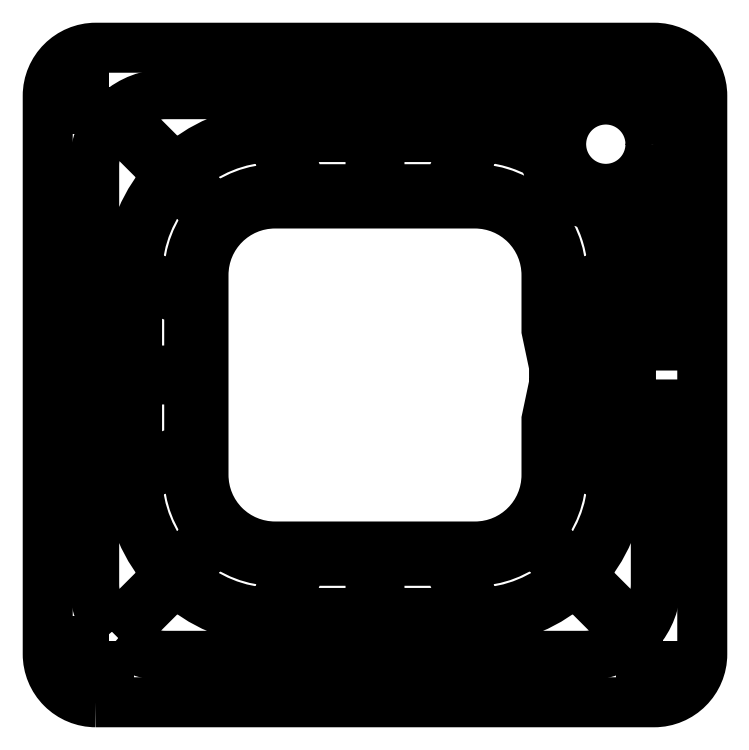
<metadata>
{"format":"dxf","ext":"dxf","renderer":"ezdxf+matplotlib","layout":"modelspace","background":"white","min_lineweight":24,"dpi":150}
</metadata>
<code>
0
SECTION
2
ENTITIES
0
POLYLINE
8
0
66
     1
10
0
20
0
30
0
70
     1
0
VERTEX
8
0
10
128.2
20
75.6
30
0
0
VERTEX
8
0
10
126.1
20
65.6
30
0
0
VERTEX
8
0
10
126.1
20
50.1
30
0
42
-0.4142
0
VERTEX
8
0
10
106.1
20
30.1
30
0
0
VERTEX
8
0
10
50.1
20
30.1
30
0
42
-0.4142
0
VERTEX
8
0
10
30.1
20
50.1
30
0
0
VERTEX
8
0
10
30.1
20
106.1
30
0
42
-0.4142
0
VERTEX
8
0
10
50.1
20
126.1
30
0
0
VERTEX
8
0
10
106.1
20
126.1
30
0
42
-0.4142
0
VERTEX
8
0
10
126.1
20
106.1
30
0
0
VERTEX
8
0
10
126.1
20
90.6
30
0
0
VERTEX
8
0
10
128.2
20
80.6
30
0
0
SEQEND
8
0
0
POLYLINE
8
0
66
     1
10
0
20
0
30
0
70
     1
0
VERTEX
8
0
10
134.1
20
76.85
30
0
0
VERTEX
8
0
10
144.7
20
76.85
30
0
0
VERTEX
8
0
10
144.7
20
51.87
30
0
0
VERTEX
8
0
10
130.1
20
57.91
30
0
0
SEQEND
8
0
0
POLYLINE
8
0
66
     1
10
0
20
0
30
0
70
     1
0
VERTEX
8
0
10
158.8
20
3.625
30
0
0
VERTEX
8
0
10
158.8
20
-2.625
30
0
0
VERTEX
8
0
10
152.6
20
-2.625
30
0
0
VERTEX
8
0
10
152.6
20
3.625
30
0
0
SEQEND
8
0
0
POLYLINE
8
0
66
     1
10
0
20
0
30
0
70
     1
0
VERTEX
8
0
10
3.625
20
158.8
30
0
0
VERTEX
8
0
10
3.625
20
152.6
30
0
0
VERTEX
8
0
10
-2.625
20
152.6
30
0
0
VERTEX
8
0
10
-2.625
20
158.8
30
0
0
SEQEND
8
0
0
POLYLINE
8
0
66
     1
10
0
20
0
30
0
70
     1
0
VERTEX
8
0
10
3.625
20
3.625
30
0
0
VERTEX
8
0
10
3.625
20
-2.625
30
0
0
VERTEX
8
0
10
-2.625
20
-2.625
30
0
0
VERTEX
8
0
10
-2.625
20
3.625
30
0
0
SEQEND
8
0
0
POLYLINE
8
0
66
     1
10
0
20
0
30
0
70
     1
0
VERTEX
8
0
10
152.6
20
152.6
30
0
0
VERTEX
8
0
10
152.6
20
158.8
30
0
0
VERTEX
8
0
10
158.8
20
158.8
30
0
0
VERTEX
8
0
10
158.8
20
152.6
30
0
0
SEQEND
8
0
0
POLYLINE
8
0
66
     1
10
0
20
0
30
0
70
     1
0
VERTEX
8
0
10
123.1
20
143
30
0
42
0.09779
0
VERTEX
8
0
10
107.9
20
146.7
30
0
0
VERTEX
8
0
10
112
20
156.7
30
0
0
VERTEX
8
0
10
132.2
20
156.7
30
0
42
0.2137
0
VERTEX
8
0
10
125.3
20
144.2
30
0
42
-0.5203
0
SEQEND
8
0
0
POLYLINE
8
0
66
     1
10
0
20
0
30
0
70
     1
0
VERTEX
8
0
10
2.5e-15
20
-13.5
30
0
0
VERTEX
8
0
10
156.2
20
-13.5
30
0
42
0.4142
0
VERTEX
8
0
10
169.7
20
7.11e-14
30
0
0
VERTEX
8
0
10
169.7
20
156.2
30
0
42
0.4142
0
VERTEX
8
0
10
156.2
20
169.7
30
0
0
VERTEX
8
0
10
0
20
169.7
30
0
42
0.4142
0
VERTEX
8
0
10
-13.5
20
156.2
30
0
0
VERTEX
8
0
10
-13.5
20
0
30
0
42
0.4142
0
SEQEND
8
0
0
POLYLINE
8
0
66
     1
10
0
20
0
30
0
70
     1
0
VERTEX
8
0
10
156.7
20
76.85
30
0
0
VERTEX
8
0
10
156.7
20
46.9
30
0
0
VERTEX
8
0
10
146.7
20
51.04
30
0
0
VERTEX
8
0
10
146.7
20
76.85
30
0
0
SEQEND
8
0
0
POLYLINE
8
0
66
     1
10
0
20
0
30
0
70
     1
0
VERTEX
8
0
10
156.7
20
79.35
30
0
0
VERTEX
8
0
10
146.7
20
79.35
30
0
0
VERTEX
8
0
10
146.7
20
105.2
30
0
0
VERTEX
8
0
10
156.7
20
109.3
30
0
0
SEQEND
8
0
0
POLYLINE
8
0
66
     1
10
0
20
0
30
0
70
     1
0
VERTEX
8
0
10
109.3
20
156.7
30
0
0
VERTEX
8
0
10
105.2
20
146.7
30
0
0
VERTEX
8
0
10
79.35
20
146.7
30
0
0
VERTEX
8
0
10
79.35
20
156.7
30
0
0
SEQEND
8
0
0
POLYLINE
8
0
66
     1
10
0
20
0
30
0
70
     1
0
VERTEX
8
0
10
76.85
20
156.7
30
0
0
VERTEX
8
0
10
76.85
20
146.7
30
0
0
VERTEX
8
0
10
51.04
20
146.7
30
0
0
VERTEX
8
0
10
46.9
20
156.7
30
0
0
SEQEND
8
0
0
POLYLINE
8
0
66
     1
10
0
20
0
30
0
70
     1
0
VERTEX
8
0
10
44.19
20
156.7
30
0
0
VERTEX
8
0
10
48.35
20
146.7
30
0
42
0.1798
0
VERTEX
8
0
10
22.29
20
135.7
30
0
0
VERTEX
8
0
10
6.269
20
151.7
30
0
42
-0.1827
0
VERTEX
8
0
10
19.5
20
156.7
30
0
0
SEQEND
8
0
0
POLYLINE
8
0
66
     1
10
0
20
0
30
0
70
     1
0
VERTEX
8
0
10
4.502
20
149.9
30
0
0
VERTEX
8
0
10
20.52
20
133.9
30
0
42
0.1798
0
VERTEX
8
0
10
9.538
20
107.9
30
0
0
VERTEX
8
0
10
-0.5
20
112
30
0
0
VERTEX
8
0
10
-0.5
20
136.7
30
0
42
-0.1827
0
SEQEND
8
0
0
POLYLINE
8
0
66
     1
10
0
20
0
30
0
70
     1
0
VERTEX
8
0
10
-0.5
20
109.3
30
0
0
VERTEX
8
0
10
9.5
20
105.2
30
0
0
VERTEX
8
0
10
9.5
20
79.35
30
0
0
VERTEX
8
0
10
-0.5
20
79.35
30
0
0
SEQEND
8
0
0
POLYLINE
8
0
66
     1
10
0
20
0
30
0
70
     1
0
VERTEX
8
0
10
4.502
20
6.269
30
0
42
-0.1827
0
VERTEX
8
0
10
-0.5
20
19.5
30
0
0
VERTEX
8
0
10
-0.5
20
44.19
30
0
0
VERTEX
8
0
10
9.538
20
48.35
30
0
42
0.1798
0
VERTEX
8
0
10
20.52
20
22.29
30
0
0
SEQEND
8
0
0
POLYLINE
8
0
66
     1
10
0
20
0
30
0
70
     1
0
VERTEX
8
0
10
149.9
20
4.502
30
0
42
-0.1827
0
VERTEX
8
0
10
136.7
20
-0.5
30
0
0
VERTEX
8
0
10
112
20
-0.5
30
0
0
VERTEX
8
0
10
107.9
20
9.538
30
0
42
0.1798
0
VERTEX
8
0
10
133.9
20
20.52
30
0
0
SEQEND
8
0
0
POLYLINE
8
0
66
     1
10
0
20
0
30
0
70
     1
0
VERTEX
8
0
10
151.7
20
6.269
30
0
0
VERTEX
8
0
10
135.7
20
22.29
30
0
42
0.1798
0
VERTEX
8
0
10
146.7
20
48.35
30
0
0
VERTEX
8
0
10
156.7
20
44.19
30
0
0
VERTEX
8
0
10
156.7
20
19.5
30
0
42
-0.1827
0
SEQEND
8
0
0
POLYLINE
8
0
66
     1
10
0
20
0
30
0
70
     1
0
VERTEX
8
0
10
6.269
20
4.502
30
0
0
VERTEX
8
0
10
22.29
20
20.52
30
0
42
0.1798
0
VERTEX
8
0
10
48.35
20
9.538
30
0
0
VERTEX
8
0
10
44.19
20
-0.5
30
0
0
VERTEX
8
0
10
19.5
20
-0.5
30
0
42
-0.1827
0
SEQEND
8
0
0
POLYLINE
8
0
66
     1
10
0
20
0
30
0
70
     1
0
VERTEX
8
0
10
46.9
20
-0.5
30
0
0
VERTEX
8
0
10
51.04
20
9.5
30
0
0
VERTEX
8
0
10
76.85
20
9.5
30
0
0
VERTEX
8
0
10
76.85
20
-0.5
30
0
0
SEQEND
8
0
0
POLYLINE
8
0
66
     1
10
0
20
0
30
0
70
     1
0
VERTEX
8
0
10
79.35
20
-0.5
30
0
0
VERTEX
8
0
10
79.35
20
9.5
30
0
0
VERTEX
8
0
10
105.2
20
9.5
30
0
0
VERTEX
8
0
10
109.3
20
-0.5
30
0
0
SEQEND
8
0
0
POLYLINE
8
0
66
     1
10
0
20
0
30
0
70
     1
0
VERTEX
8
0
10
130.1
20
98.29
30
0
0
VERTEX
8
0
10
144.7
20
104.3
30
0
0
VERTEX
8
0
10
144.7
20
79.35
30
0
0
VERTEX
8
0
10
134.1
20
79.35
30
0
0
SEQEND
8
0
0
POLYLINE
8
0
66
     1
10
0
20
0
30
0
70
     1
0
VERTEX
8
0
10
79.35
20
144.7
30
0
0
VERTEX
8
0
10
104.3
20
144.7
30
0
0
VERTEX
8
0
10
98.29
20
130.1
30
0
0
VERTEX
8
0
10
79.35
20
130.1
30
0
0
SEQEND
8
0
0
POLYLINE
8
0
66
     1
10
0
20
0
30
0
70
     1
0
VERTEX
8
0
10
51.87
20
144.7
30
0
0
VERTEX
8
0
10
76.85
20
144.7
30
0
0
VERTEX
8
0
10
76.85
20
130.1
30
0
0
VERTEX
8
0
10
57.91
20
130.1
30
0
0
SEQEND
8
0
0
POLYLINE
8
0
66
     1
10
0
20
0
30
0
70
     1
0
VERTEX
8
0
10
23.7
20
134.3
30
0
42
-0.1842
0
VERTEX
8
0
10
49.17
20
144.7
30
0
0
VERTEX
8
0
10
55.21
20
130.1
30
0
0
VERTEX
8
0
10
50.1
20
130.1
30
0
42
0.1854
0
VERTEX
8
0
10
34.04
20
123.9
30
0
0
SEQEND
8
0
0
POLYLINE
8
0
66
     1
10
0
20
0
30
0
70
     1
0
VERTEX
8
0
10
11.5
20
104.3
30
0
0
VERTEX
8
0
10
26.1
20
98.29
30
0
0
VERTEX
8
0
10
26.1
20
79.35
30
0
0
VERTEX
8
0
10
11.5
20
79.35
30
0
0
SEQEND
8
0
0
POLYLINE
8
0
66
     1
10
0
20
0
30
0
70
     1
0
VERTEX
8
0
10
11.51
20
107
30
0
42
-0.1842
0
VERTEX
8
0
10
21.94
20
132.5
30
0
0
VERTEX
8
0
10
32.27
20
122.2
30
0
42
0.1854
0
VERTEX
8
0
10
26.1
20
106.1
30
0
0
VERTEX
8
0
10
26.1
20
101
30
0
0
SEQEND
8
0
0
POLYLINE
8
0
66
     1
10
0
20
0
30
0
70
     1
0
VERTEX
8
0
10
134.3
20
23.7
30
0
0
VERTEX
8
0
10
123.9
20
34.04
30
0
42
0.1854
0
VERTEX
8
0
10
130.1
20
50.1
30
0
0
VERTEX
8
0
10
130.1
20
55.21
30
0
0
VERTEX
8
0
10
144.7
20
49.17
30
0
42
-0.1842
0
SEQEND
8
0
0
POLYLINE
8
0
66
     1
10
0
20
0
30
0
70
     1
0
VERTEX
8
0
10
107
20
11.51
30
0
0
VERTEX
8
0
10
101
20
26.1
30
0
0
VERTEX
8
0
10
106.1
20
26.1
30
0
42
0.1854
0
VERTEX
8
0
10
122.2
20
32.27
30
0
0
VERTEX
8
0
10
132.5
20
21.94
30
0
42
-0.1842
0
SEQEND
8
0
0
POLYLINE
8
0
66
     1
10
0
20
0
30
0
70
     1
0
VERTEX
8
0
10
79.35
20
11.5
30
0
0
VERTEX
8
0
10
79.35
20
26.1
30
0
0
VERTEX
8
0
10
98.29
20
26.1
30
0
0
VERTEX
8
0
10
104.3
20
11.5
30
0
0
SEQEND
8
0
0
POLYLINE
8
0
66
     1
10
0
20
0
30
0
70
     1
0
VERTEX
8
0
10
51.87
20
11.5
30
0
0
VERTEX
8
0
10
57.91
20
26.1
30
0
0
VERTEX
8
0
10
76.85
20
26.1
30
0
0
VERTEX
8
0
10
76.85
20
11.5
30
0
0
SEQEND
8
0
0
POLYLINE
8
0
66
     1
10
0
20
0
30
0
70
     1
0
VERTEX
8
0
10
23.7
20
21.94
30
0
0
VERTEX
8
0
10
34.04
20
32.27
30
0
42
0.1854
0
VERTEX
8
0
10
50.1
20
26.1
30
0
0
VERTEX
8
0
10
55.21
20
26.1
30
0
0
VERTEX
8
0
10
49.17
20
11.51
30
0
42
-0.1842
0
SEQEND
8
0
0
POLYLINE
8
0
66
     1
10
0
20
0
30
0
70
     1
0
VERTEX
8
0
10
11.51
20
49.17
30
0
0
VERTEX
8
0
10
26.1
20
55.21
30
0
0
VERTEX
8
0
10
26.1
20
50.1
30
0
42
0.1854
0
VERTEX
8
0
10
32.27
20
34.04
30
0
0
VERTEX
8
0
10
21.94
20
23.7
30
0
42
-0.1842
0
SEQEND
8
0
0
POLYLINE
8
0
66
     1
10
0
20
0
30
0
70
     1
0
VERTEX
8
0
10
11.5
20
76.85
30
0
0
VERTEX
8
0
10
26.1
20
76.85
30
0
0
VERTEX
8
0
10
26.1
20
57.91
30
0
0
VERTEX
8
0
10
11.5
20
51.87
30
0
0
SEQEND
8
0
0
POLYLINE
8
0
66
     1
10
0
20
0
30
0
70
     1
0
VERTEX
8
0
10
-0.5
20
76.85
30
0
0
VERTEX
8
0
10
9.5
20
76.85
30
0
0
VERTEX
8
0
10
9.5
20
51.04
30
0
0
VERTEX
8
0
10
-0.5
20
46.9
30
0
0
SEQEND
8
0
0
POLYLINE
8
0
66
     1
10
0
20
0
30
0
70
     1
0
VERTEX
8
0
10
139.5
20
125.5
30
0
42
-0.1263
0
VERTEX
8
0
10
144.7
20
107
30
0
0
VERTEX
8
0
10
130.1
20
101
30
0
0
VERTEX
8
0
10
130.1
20
106.1
30
0
42
0.4142
0
VERTEX
8
0
10
106.1
20
130.1
30
0
0
VERTEX
8
0
10
101
20
130.1
30
0
0
VERTEX
8
0
10
107
20
144.7
30
0
42
-0.1263
0
VERTEX
8
0
10
125.5
20
139.5
30
0
42
0.3092
0
SEQEND
8
0
0
POLYLINE
8
0
66
     1
10
0
20
0
30
0
70
     1
0
VERTEX
8
0
10
144.2
20
125.3
30
0
42
0.2137
0
VERTEX
8
0
10
156.7
20
132.2
30
0
0
VERTEX
8
0
10
156.7
20
112
30
0
0
VERTEX
8
0
10
146.7
20
107.9
30
0
42
0.09779
0
VERTEX
8
0
10
143
20
123.1
30
0
42
-0.5203
0
SEQEND
8
0
0
CIRCLE
8
0
10
142.7
20
142.7
30
0
40
12.5
0
ENDSEC
0
EOF

</code>
